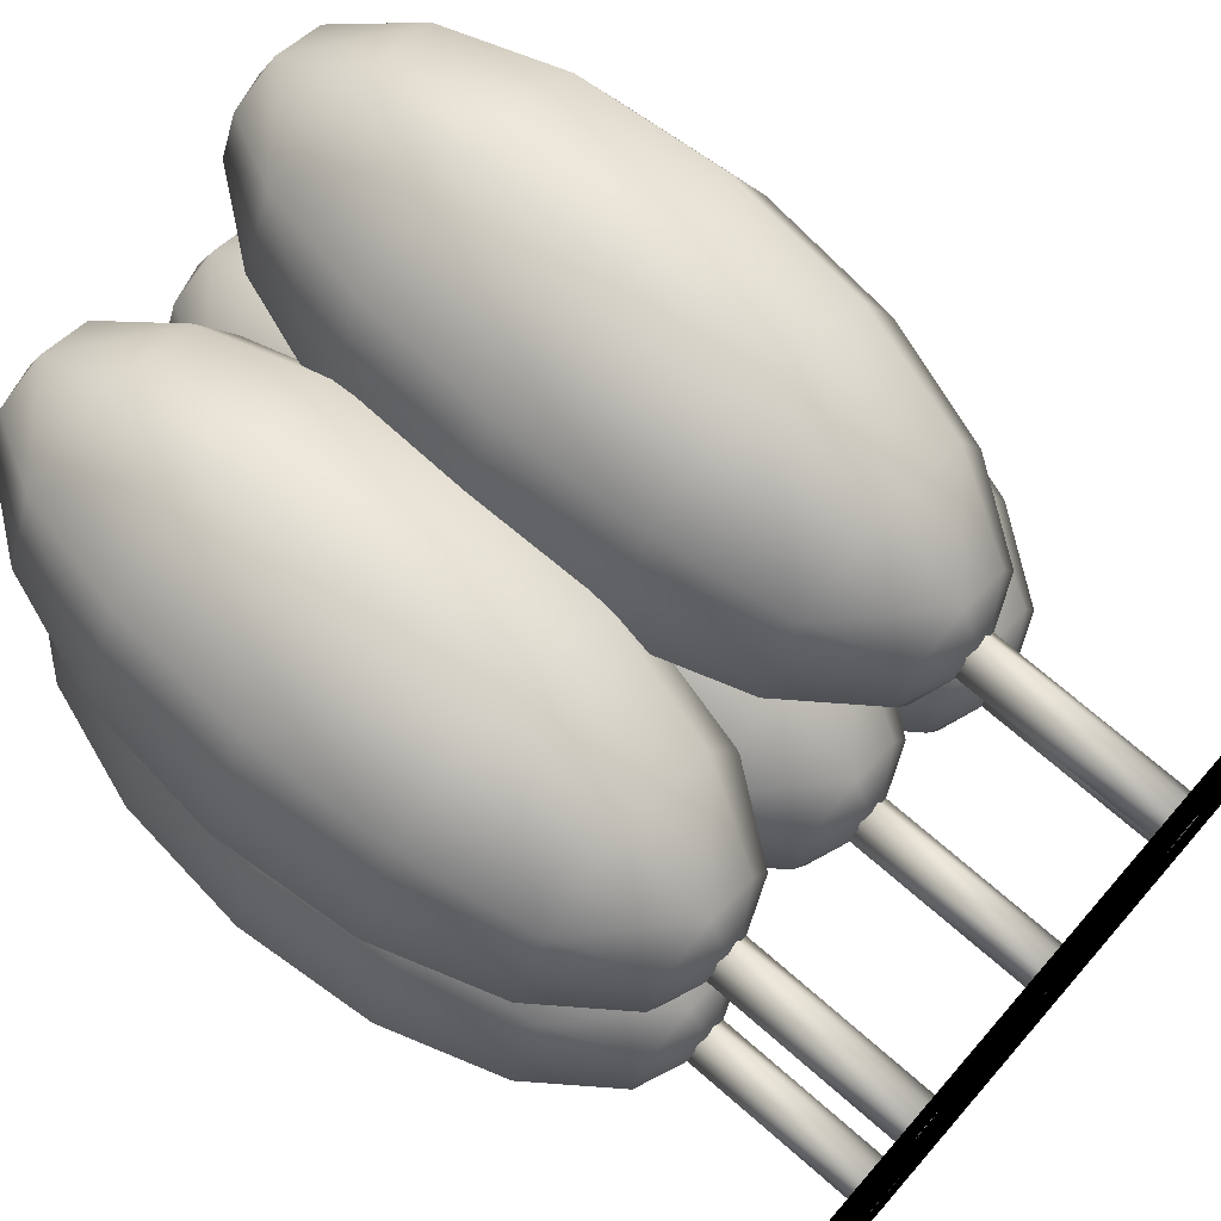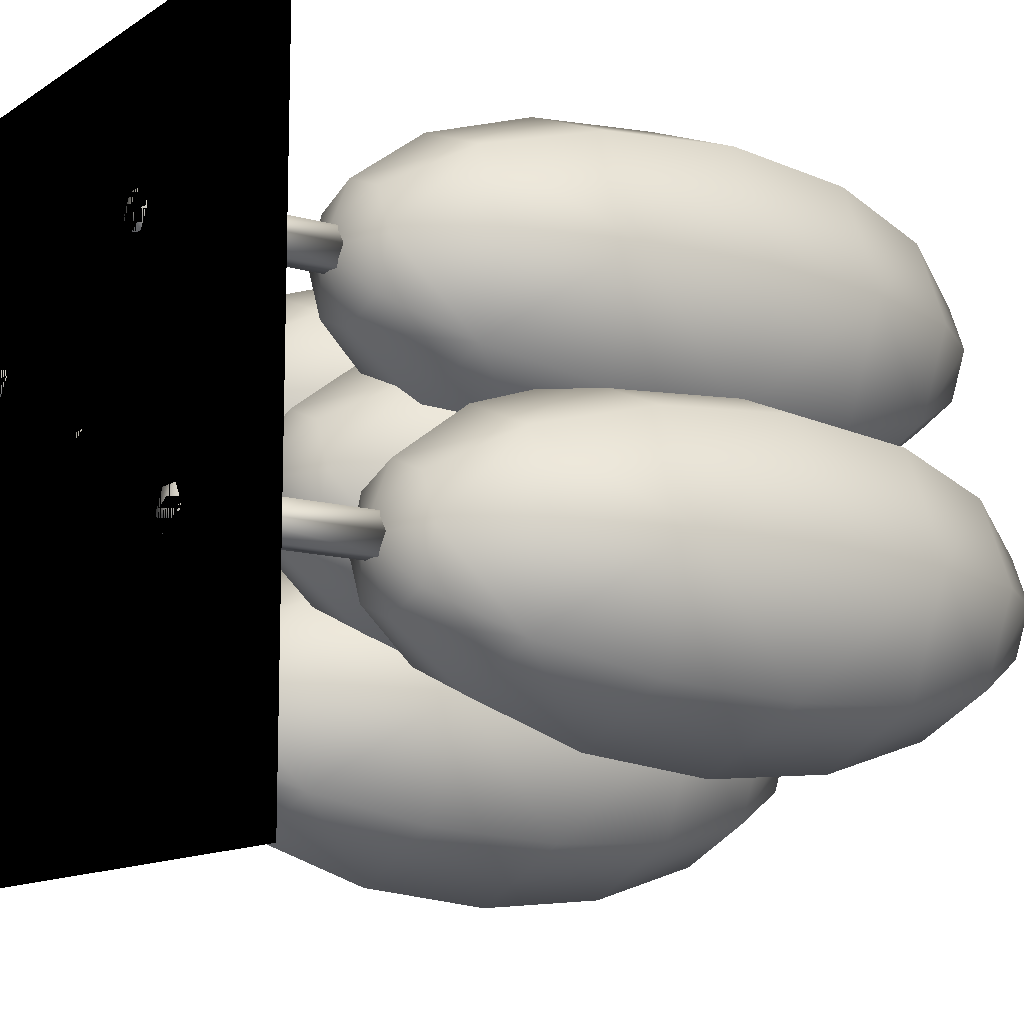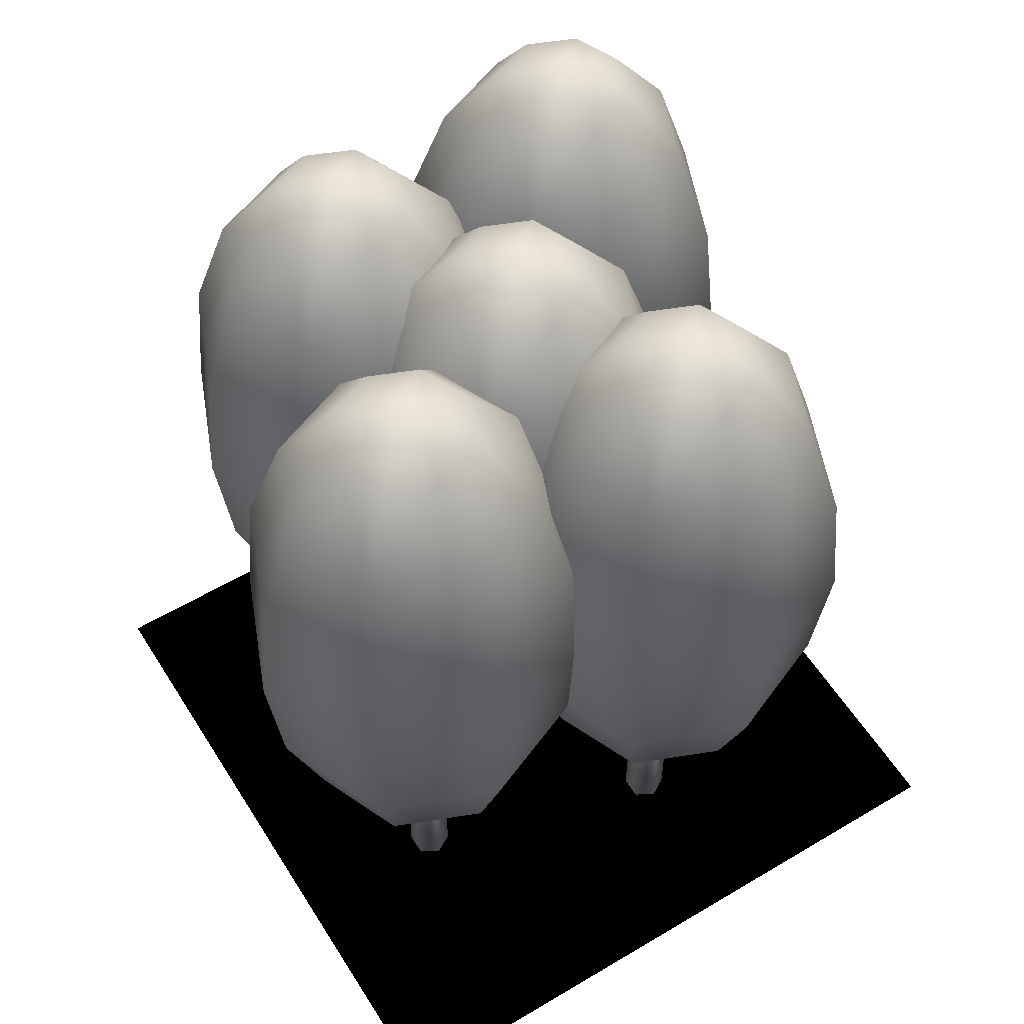
<metadata>
{"format":"obj","ext":"obj","renderer":"f3d","projection":"perspective","resolution":1024,"background":"white","views":[{"elev":72.1,"azim":-49.0,"up":"+Z"},{"elev":-12.3,"azim":56.0,"up":"+Z"},{"elev":56.5,"azim":58.1,"up":"+Y"}]}
</metadata>
<code>
o Cylinder4_copy11
v -1.683 2.282 1.147
v -1.808 2.282 1.363
v -2.058 2.282 1.363
v -2.183 2.282 1.147
v -2.058 2.282 0.93
v -1.808 2.282 0.93
v -1.683 0 1.147
v -1.808 0 1.363
v -2.058 0 1.363
v -2.183 0 1.147
v -2.058 0 0.93
v -1.808 0 0.93
g Cylinder4_copy11_bark
f 1 3 2
f 1 7 6
f 2 7 1
f 2 9 8
f 3 1 4
f 3 9 2
f 4 6 5
f 4 9 3
f 4 11 10
f 5 11 4
f 6 4 1
f 6 7 12
f 6 11 5
f 7 11 12
f 8 7 2
f 8 10 7
f 9 10 8
f 10 9 4
f 11 7 10
f 12 11 6
o sphere3_copy10
v -1.168 9.696 1.147
v -1.392 9.696 1.688
v -1.933 9.696 1.912
v -2.474 9.696 1.688
v -2.699 9.696 1.147
v -2.474 9.696 0.6053
v -1.933 9.696 0.3811
v -1.392 9.696 0.6053
v -0.519 8.828 1.147
v -0.9332 8.828 2.147
v -1.933 8.828 2.561
v -2.933 8.828 2.147
v -3.347 8.828 1.147
v -2.933 8.828 0.1465
v -1.933 8.828 -0.2677
v -0.9332 8.828 0.1465
v -0.08546 7.531 1.147
v -0.6267 7.531 2.453
v -1.933 7.531 2.994
v -3.24 7.531 2.453
v -3.781 7.531 1.147
v -3.24 7.531 -0.1601
v -1.933 7.531 -0.7012
v -0.6267 7.531 -0.1601
v 0.06678 6 1.147
v -0.519 6 2.561
v -1.933 6 3.147
v -3.347 6 2.561
v -3.933 6 1.147
v -3.347 6 -0.2677
v -1.933 6 -0.8535
v -0.519 6 -0.2677
v -0.08546 4.469 1.147
v -0.6267 4.469 2.453
v -1.933 4.469 2.994
v -3.24 4.469 2.453
v -3.781 4.469 1.147
v -3.24 4.469 -0.1601
v -1.933 4.469 -0.7012
v -0.6267 4.469 -0.1601
v -0.519 3.172 1.147
v -0.9332 3.172 2.147
v -1.933 3.172 2.561
v -2.933 3.172 2.147
v -3.347 3.172 1.147
v -2.933 3.172 0.1465
v -1.933 3.172 -0.2677
v -0.9332 3.172 0.1465
v -1.168 2.304 1.147
v -1.392 2.304 1.688
v -1.933 2.304 1.912
v -2.474 2.304 1.688
v -2.699 2.304 1.147
v -2.474 2.304 0.6053
v -1.933 2.304 0.3811
v -1.392 2.304 0.6053
v -1.933 10 1.147
v -1.933 2 1.147
g sphere3_copy10_leaf
f 13 22 21
f 13 28 20
f 13 69 14
f 14 22 13
f 14 69 15
f 15 22 14
f 15 24 23
f 15 69 16
f 16 24 15
f 16 69 17
f 17 24 16
f 17 26 25
f 17 69 18
f 18 26 17
f 18 69 19
f 19 26 18
f 19 28 27
f 19 69 20
f 20 28 19
f 20 69 13
f 21 28 13
f 21 29 28
f 22 29 21
f 22 31 30
f 23 22 15
f 23 31 22
f 24 31 23
f 24 33 32
f 25 24 17
f 25 33 24
f 26 33 25
f 26 35 34
f 27 26 19
f 27 35 26
f 28 29 36
f 28 35 27
f 29 38 37
f 29 44 36
f 30 29 22
f 30 38 29
f 31 38 30
f 31 40 39
f 32 31 24
f 32 40 31
f 33 40 32
f 33 42 41
f 34 33 26
f 34 42 33
f 35 42 34
f 35 44 43
f 36 35 28
f 36 44 35
f 37 44 29
f 37 45 44
f 38 45 37
f 38 47 46
f 39 38 31
f 39 47 38
f 40 47 39
f 40 49 48
f 41 40 33
f 41 49 40
f 42 49 41
f 42 51 50
f 43 42 35
f 43 51 42
f 44 45 52
f 44 51 43
f 45 54 53
f 45 60 52
f 46 45 38
f 46 54 45
f 47 54 46
f 47 56 55
f 48 47 40
f 48 56 47
f 49 56 48
f 49 58 57
f 50 49 42
f 50 58 49
f 51 58 50
f 51 60 59
f 52 51 44
f 52 60 51
f 53 60 45
f 53 61 60
f 54 61 53
f 54 63 62
f 55 54 47
f 55 63 54
f 56 63 55
f 56 65 64
f 57 56 49
f 57 65 56
f 58 65 57
f 58 67 66
f 59 58 51
f 59 67 58
f 60 61 68
f 60 67 59
f 61 70 68
f 62 61 54
f 62 70 61
f 63 70 62
f 64 63 56
f 64 70 63
f 65 70 64
f 66 65 58
f 66 70 65
f 67 70 66
f 68 67 60
f 68 70 67
o Cylinder4_copy9
v 1.36 2.282 2.098
v 1.235 2.282 2.314
v 0.9849 2.282 2.314
v 0.8599 2.282 2.098
v 0.9849 2.282 1.881
v 1.235 2.282 1.881
v 1.36 0 2.098
v 1.235 0 2.314
v 0.9849 0 2.314
v 0.8599 0 2.098
v 0.9849 0 1.881
v 1.235 0 1.881
g Cylinder4_copy9_bark
f 71 73 72
f 71 77 76
f 72 77 71
f 72 79 78
f 73 71 74
f 73 79 72
f 74 76 75
f 74 79 73
f 74 81 80
f 75 81 74
f 76 74 71
f 76 77 82
f 76 81 75
f 77 81 82
f 78 77 72
f 78 80 77
f 79 80 78
f 80 79 74
f 81 77 80
f 82 81 76
o sphere3_copy8
v 1.875 9.696 2.098
v 1.651 9.696 2.639
v 1.11 9.696 2.863
v 0.5687 9.696 2.639
v 0.3446 9.696 2.098
v 0.5687 9.696 1.557
v 1.11 9.696 1.333
v 1.651 9.696 1.557
v 2.524 8.828 2.098
v 2.11 8.828 3.098
v 1.11 8.828 3.512
v 0.1099 8.828 3.098
v -0.3043 8.828 2.098
v 0.1099 8.828 1.098
v 1.11 8.828 0.6837
v 2.11 8.828 1.098
v 2.958 7.531 2.098
v 2.416 7.531 3.404
v 1.11 7.531 3.946
v -0.1966 7.531 3.404
v -0.7378 7.531 2.098
v -0.1966 7.531 0.7913
v 1.11 7.531 0.2501
v 2.416 7.531 0.7913
v 3.11 6 2.098
v 2.524 6 3.512
v 1.11 6 4.098
v -0.3043 6 3.512
v -0.8901 6 2.098
v -0.3043 6 0.6837
v 1.11 6 0.09787
v 2.524 6 0.6837
v 2.958 4.469 2.098
v 2.416 4.469 3.404
v 1.11 4.469 3.946
v -0.1966 4.469 3.404
v -0.7378 4.469 2.098
v -0.1966 4.469 0.7913
v 1.11 4.469 0.2501
v 2.416 4.469 0.7913
v 2.524 3.172 2.098
v 2.11 3.172 3.098
v 1.11 3.172 3.512
v 0.1099 3.172 3.098
v -0.3043 3.172 2.098
v 0.1099 3.172 1.098
v 1.11 3.172 0.6837
v 2.11 3.172 1.098
v 1.875 2.304 2.098
v 1.651 2.304 2.639
v 1.11 2.304 2.863
v 0.5687 2.304 2.639
v 0.3446 2.304 2.098
v 0.5687 2.304 1.557
v 1.11 2.304 1.333
v 1.651 2.304 1.557
v 1.11 10 2.098
v 1.11 2 2.098
g sphere3_copy8_leaf
f 83 92 91
f 83 98 90
f 83 139 84
f 84 92 83
f 84 139 85
f 85 92 84
f 85 94 93
f 85 139 86
f 86 94 85
f 86 139 87
f 87 94 86
f 87 96 95
f 87 139 88
f 88 96 87
f 88 139 89
f 89 96 88
f 89 98 97
f 89 139 90
f 90 98 89
f 90 139 83
f 91 98 83
f 91 99 98
f 92 99 91
f 92 101 100
f 93 92 85
f 93 101 92
f 94 101 93
f 94 103 102
f 95 94 87
f 95 103 94
f 96 103 95
f 96 105 104
f 97 96 89
f 97 105 96
f 98 99 106
f 98 105 97
f 99 108 107
f 99 114 106
f 100 99 92
f 100 108 99
f 101 108 100
f 101 110 109
f 102 101 94
f 102 110 101
f 103 110 102
f 103 112 111
f 104 103 96
f 104 112 103
f 105 112 104
f 105 114 113
f 106 105 98
f 106 114 105
f 107 114 99
f 107 115 114
f 108 115 107
f 108 117 116
f 109 108 101
f 109 117 108
f 110 117 109
f 110 119 118
f 111 110 103
f 111 119 110
f 112 119 111
f 112 121 120
f 113 112 105
f 113 121 112
f 114 115 122
f 114 121 113
f 115 124 123
f 115 130 122
f 116 115 108
f 116 124 115
f 117 124 116
f 117 126 125
f 118 117 110
f 118 126 117
f 119 126 118
f 119 128 127
f 120 119 112
f 120 128 119
f 121 128 120
f 121 130 129
f 122 121 114
f 122 130 121
f 123 130 115
f 123 131 130
f 124 131 123
f 124 133 132
f 125 124 117
f 125 133 124
f 126 133 125
f 126 135 134
f 127 126 119
f 127 135 126
f 128 135 127
f 128 137 136
f 129 128 121
f 129 137 128
f 130 131 138
f 130 137 129
f 131 140 138
f 132 131 124
f 132 140 131
f 133 140 132
f 134 133 126
f 134 140 133
f 135 140 134
f 136 135 128
f 136 140 135
f 137 140 136
f 138 137 130
f 138 140 137
o Cylinder4_copy7
v 2.195 2.282 -0.8843
v 2.07 2.282 -0.6678
v 1.82 2.282 -0.6678
v 1.695 2.282 -0.8843
v 1.82 2.282 -1.101
v 2.07 2.282 -1.101
v 2.195 0 -0.8843
v 2.07 0 -0.6678
v 1.82 0 -0.6678
v 1.695 0 -0.8843
v 1.82 0 -1.101
v 2.07 0 -1.101
g Cylinder4_copy7_bark
f 141 143 142
f 141 147 146
f 142 147 141
f 142 149 148
f 143 141 144
f 143 149 142
f 144 146 145
f 144 149 143
f 144 151 150
f 145 151 144
f 146 144 141
f 146 147 152
f 146 151 145
f 147 151 152
f 148 147 142
f 148 150 147
f 149 150 148
f 150 149 144
f 151 147 150
f 152 151 146
o sphere3_copy6
v 2.711 9.696 -0.8843
v 2.487 9.696 -0.3431
v 1.945 9.696 -0.1189
v 1.404 9.696 -0.3431
v 1.18 9.696 -0.8843
v 1.404 9.696 -1.425
v 1.945 9.696 -1.65
v 2.487 9.696 -1.425
v 3.36 8.828 -0.8843
v 2.945 8.828 0.1157
v 1.945 8.828 0.5299
v 0.9454 8.828 0.1157
v 0.5312 8.828 -0.8843
v 0.9454 8.828 -1.884
v 1.945 8.828 -2.298
v 2.945 8.828 -1.884
v 3.793 7.531 -0.8843
v 3.252 7.531 0.4223
v 1.945 7.531 0.9635
v 0.6388 7.531 0.4223
v 0.09765 7.531 -0.8843
v 0.6388 7.531 -2.191
v 1.945 7.531 -2.732
v 3.252 7.531 -2.191
v 3.945 6 -0.8843
v 3.36 6 0.5299
v 1.945 6 1.116
v 0.5312 6 0.5299
v -0.05459 6 -0.8843
v 0.5312 6 -2.298
v 1.945 6 -2.884
v 3.36 6 -2.298
v 3.793 4.469 -0.8843
v 3.252 4.469 0.4223
v 1.945 4.469 0.9635
v 0.6388 4.469 0.4223
v 0.09765 4.469 -0.8843
v 0.6388 4.469 -2.191
v 1.945 4.469 -2.732
v 3.252 4.469 -2.191
v 3.36 3.172 -0.8843
v 2.945 3.172 0.1157
v 1.945 3.172 0.5299
v 0.9454 3.172 0.1157
v 0.5312 3.172 -0.8843
v 0.9454 3.172 -1.884
v 1.945 3.172 -2.298
v 2.945 3.172 -1.884
v 2.711 2.304 -0.8843
v 2.487 2.304 -0.3431
v 1.945 2.304 -0.1189
v 1.404 2.304 -0.3431
v 1.18 2.304 -0.8843
v 1.404 2.304 -1.425
v 1.945 2.304 -1.65
v 2.487 2.304 -1.425
v 1.945 10 -0.8843
v 1.945 2 -0.8843
g sphere3_copy6_leaf
f 153 162 161
f 153 168 160
f 153 209 154
f 154 162 153
f 154 209 155
f 155 162 154
f 155 164 163
f 155 209 156
f 156 164 155
f 156 209 157
f 157 164 156
f 157 166 165
f 157 209 158
f 158 166 157
f 158 209 159
f 159 166 158
f 159 168 167
f 159 209 160
f 160 168 159
f 160 209 153
f 161 168 153
f 161 169 168
f 162 169 161
f 162 171 170
f 163 162 155
f 163 171 162
f 164 171 163
f 164 173 172
f 165 164 157
f 165 173 164
f 166 173 165
f 166 175 174
f 167 166 159
f 167 175 166
f 168 169 176
f 168 175 167
f 169 178 177
f 169 184 176
f 170 169 162
f 170 178 169
f 171 178 170
f 171 180 179
f 172 171 164
f 172 180 171
f 173 180 172
f 173 182 181
f 174 173 166
f 174 182 173
f 175 182 174
f 175 184 183
f 176 175 168
f 176 184 175
f 177 184 169
f 177 185 184
f 178 185 177
f 178 187 186
f 179 178 171
f 179 187 178
f 180 187 179
f 180 189 188
f 181 180 173
f 181 189 180
f 182 189 181
f 182 191 190
f 183 182 175
f 183 191 182
f 184 185 192
f 184 191 183
f 185 194 193
f 185 200 192
f 186 185 178
f 186 194 185
f 187 194 186
f 187 196 195
f 188 187 180
f 188 196 187
f 189 196 188
f 189 198 197
f 190 189 182
f 190 198 189
f 191 198 190
f 191 200 199
f 192 191 184
f 192 200 191
f 193 200 185
f 193 201 200
f 194 201 193
f 194 203 202
f 195 194 187
f 195 203 194
f 196 203 195
f 196 205 204
f 197 196 189
f 197 205 196
f 198 205 197
f 198 207 206
f 199 198 191
f 199 207 198
f 200 201 208
f 200 207 199
f 201 210 208
f 202 201 194
f 202 210 201
f 203 210 202
f 204 203 196
f 204 210 203
f 205 210 204
f 206 205 198
f 206 210 205
f 207 210 206
f 208 207 200
f 208 210 207
o Cylinder4_copy5
v -1.823 2.282 -1.897
v -1.948 2.282 -1.68
v -2.198 2.282 -1.68
v -2.323 2.282 -1.897
v -2.198 2.282 -2.113
v -1.948 2.282 -2.113
v -1.823 0 -1.897
v -1.948 0 -1.68
v -2.198 0 -1.68
v -2.323 0 -1.897
v -2.198 0 -2.113
v -1.948 0 -2.113
g Cylinder4_copy5_bark
f 211 213 212
f 211 217 216
f 212 217 211
f 212 219 218
f 213 211 214
f 213 219 212
f 214 216 215
f 214 219 213
f 214 221 220
f 215 221 214
f 216 214 211
f 216 217 222
f 216 221 215
f 217 221 222
f 218 217 212
f 218 220 217
f 219 220 218
f 220 219 214
f 221 217 220
f 222 221 216
o sphere3_copy4
v -1.308 9.696 -1.897
v -1.532 9.696 -1.355
v -2.073 9.696 -1.131
v -2.615 9.696 -1.355
v -2.839 9.696 -1.897
v -2.615 9.696 -2.438
v -2.073 9.696 -2.662
v -1.532 9.696 -2.438
v -0.6593 8.828 -1.897
v -1.073 8.828 -0.8966
v -2.073 8.828 -0.4824
v -3.073 8.828 -0.8966
v -3.488 8.828 -1.897
v -3.073 8.828 -2.897
v -2.073 8.828 -3.311
v -1.073 8.828 -2.897
v -0.2257 7.531 -1.897
v -0.7669 7.531 -0.5901
v -2.073 7.531 -0.04887
v -3.38 7.531 -0.5901
v -3.921 7.531 -1.897
v -3.38 7.531 -3.203
v -2.073 7.531 -3.744
v -0.7669 7.531 -3.203
v -0.07348 6 -1.897
v -0.6593 6 -0.4824
v -2.073 6 0.1034
v -3.488 6 -0.4824
v -4.073 6 -1.897
v -3.488 6 -3.311
v -2.073 6 -3.897
v -0.6593 6 -3.311
v -0.2257 4.469 -1.897
v -0.7669 4.469 -0.5901
v -2.073 4.469 -0.04887
v -3.38 4.469 -0.5901
v -3.921 4.469 -1.897
v -3.38 4.469 -3.203
v -2.073 4.469 -3.744
v -0.7669 4.469 -3.203
v -0.6593 3.172 -1.897
v -1.073 3.172 -0.8966
v -2.073 3.172 -0.4824
v -3.073 3.172 -0.8966
v -3.488 3.172 -1.897
v -3.073 3.172 -2.897
v -2.073 3.172 -3.311
v -1.073 3.172 -2.897
v -1.308 2.304 -1.897
v -1.532 2.304 -1.355
v -2.073 2.304 -1.131
v -2.615 2.304 -1.355
v -2.839 2.304 -1.897
v -2.615 2.304 -2.438
v -2.073 2.304 -2.662
v -1.532 2.304 -2.438
v -2.073 10 -1.897
v -2.073 2 -1.897
g sphere3_copy4_leaf
f 223 232 231
f 223 238 230
f 223 279 224
f 224 232 223
f 224 279 225
f 225 232 224
f 225 234 233
f 225 279 226
f 226 234 225
f 226 279 227
f 227 234 226
f 227 236 235
f 227 279 228
f 228 236 227
f 228 279 229
f 229 236 228
f 229 238 237
f 229 279 230
f 230 238 229
f 230 279 223
f 231 238 223
f 231 239 238
f 232 239 231
f 232 241 240
f 233 232 225
f 233 241 232
f 234 241 233
f 234 243 242
f 235 234 227
f 235 243 234
f 236 243 235
f 236 245 244
f 237 236 229
f 237 245 236
f 238 239 246
f 238 245 237
f 239 248 247
f 239 254 246
f 240 239 232
f 240 248 239
f 241 248 240
f 241 250 249
f 242 241 234
f 242 250 241
f 243 250 242
f 243 252 251
f 244 243 236
f 244 252 243
f 245 252 244
f 245 254 253
f 246 245 238
f 246 254 245
f 247 254 239
f 247 255 254
f 248 255 247
f 248 257 256
f 249 248 241
f 249 257 248
f 250 257 249
f 250 259 258
f 251 250 243
f 251 259 250
f 252 259 251
f 252 261 260
f 253 252 245
f 253 261 252
f 254 255 262
f 254 261 253
f 255 264 263
f 255 270 262
f 256 255 248
f 256 264 255
f 257 264 256
f 257 266 265
f 258 257 250
f 258 266 257
f 259 266 258
f 259 268 267
f 260 259 252
f 260 268 259
f 261 268 260
f 261 270 269
f 262 261 254
f 262 270 261
f 263 270 255
f 263 271 270
f 264 271 263
f 264 273 272
f 265 264 257
f 265 273 264
f 266 273 265
f 266 275 274
f 267 266 259
f 267 275 266
f 268 275 267
f 268 277 276
f 269 268 261
f 269 277 268
f 270 271 278
f 270 277 269
f 271 280 278
f 272 271 264
f 272 280 271
f 273 280 272
f 274 273 266
f 274 280 273
f 275 280 274
f 276 275 268
f 276 280 275
f 277 280 276
f 278 277 270
f 278 280 277
o Cylinder4
v 0.25 2.282 0
v 0.125 2.282 0.2165
v -0.125 2.282 0.2165
v -0.25 2.282 3.062e-17
v -0.125 2.282 -0.2165
v 0.125 2.282 -0.2165
v 0.25 0 0
v 0.125 0 0.2165
v -0.125 0 0.2165
v -0.25 0 3.062e-17
v -0.125 0 -0.2165
v 0.125 0 -0.2165
g Cylinder4_bark
f 281 286 282
f 281 287 286
f 282 286 283
f 282 287 281
f 282 289 288
f 283 285 284
f 283 289 282
f 284 289 283
f 284 291 290
f 285 283 286
f 285 291 284
f 286 287 292
f 286 291 285
f 287 291 292
f 288 287 282
f 288 290 287
f 289 290 288
f 290 289 284
f 291 287 290
f 292 291 286
o sphere3
v 0.7654 9.696 0
v 0.5412 9.696 0.5412
v 4.687e-17 9.696 0.7654
v -0.5412 9.696 0.5412
v -0.7654 9.696 9.373e-17
v -0.5412 9.696 -0.5412
v -1.406e-16 9.696 -0.7654
v 0.5412 9.696 -0.5412
v 1.414 8.828 0
v 1 8.828 1
v 8.66e-17 8.828 1.414
v -1 8.828 1
v -1.414 8.828 1.732e-16
v -1 8.828 -1
v -2.598e-16 8.828 -1.414
v 1 8.828 -1
v 1.848 7.531 0
v 1.307 7.531 1.307
v 1.131e-16 7.531 1.848
v -1.307 7.531 1.307
v -1.848 7.531 2.263e-16
v -1.307 7.531 -1.307
v -3.394e-16 7.531 -1.848
v 1.307 7.531 -1.307
v 2 6 0
v 1.414 6 1.414
v 1.225e-16 6 2
v -1.414 6 1.414
v -2 6 2.449e-16
v -1.414 6 -1.414
v -3.674e-16 6 -2
v 1.414 6 -1.414
v 1.848 4.469 0
v 1.307 4.469 1.307
v 1.131e-16 4.469 1.848
v -1.307 4.469 1.307
v -1.848 4.469 2.263e-16
v -1.307 4.469 -1.307
v -3.394e-16 4.469 -1.848
v 1.307 4.469 -1.307
v 1.414 3.172 0
v 1 3.172 1
v 8.66e-17 3.172 1.414
v -1 3.172 1
v -1.414 3.172 1.732e-16
v -1 3.172 -1
v -2.598e-16 3.172 -1.414
v 1 3.172 -1
v 0.7654 2.304 0
v 0.5412 2.304 0.5412
v 4.687e-17 2.304 0.7654
v -0.5412 2.304 0.5412
v -0.7654 2.304 9.373e-17
v -0.5412 2.304 -0.5412
v -1.406e-16 2.304 -0.7654
v 0.5412 2.304 -0.5412
v 0 10 0
v 0 2 0
g sphere3_leaf
f 293 302 301
f 293 308 300
f 293 349 294
f 294 302 293
f 294 349 295
f 295 302 294
f 295 304 303
f 295 349 296
f 296 304 295
f 296 349 297
f 297 304 296
f 297 306 305
f 297 349 298
f 298 306 297
f 298 349 299
f 299 306 298
f 299 308 307
f 299 349 300
f 300 308 299
f 300 349 293
f 301 308 293
f 301 309 308
f 302 309 301
f 302 311 310
f 303 302 295
f 303 311 302
f 304 311 303
f 304 313 312
f 305 304 297
f 305 313 304
f 306 313 305
f 306 315 314
f 307 306 299
f 307 315 306
f 308 309 316
f 308 315 307
f 309 318 317
f 309 324 316
f 310 309 302
f 310 318 309
f 311 318 310
f 311 320 319
f 312 311 304
f 312 320 311
f 313 320 312
f 313 322 321
f 314 313 306
f 314 322 313
f 315 322 314
f 315 324 323
f 316 315 308
f 316 324 315
f 317 324 309
f 317 325 324
f 318 325 317
f 318 327 326
f 319 318 311
f 319 327 318
f 320 327 319
f 320 329 328
f 321 320 313
f 321 329 320
f 322 329 321
f 322 331 330
f 323 322 315
f 323 331 322
f 324 325 332
f 324 331 323
f 325 334 333
f 325 340 332
f 326 325 318
f 326 334 325
f 327 334 326
f 327 336 335
f 328 327 320
f 328 336 327
f 329 336 328
f 329 338 337
f 330 329 322
f 330 338 329
f 331 338 330
f 331 340 339
f 332 331 324
f 332 340 331
f 333 340 325
f 333 341 340
f 334 341 333
f 334 343 342
f 335 334 327
f 335 343 334
f 336 343 335
f 336 345 344
f 337 336 329
f 337 345 336
f 338 345 337
f 338 347 346
f 339 338 331
f 339 347 338
f 340 341 348
f 340 347 339
f 341 350 348
f 342 341 334
f 342 350 341
f 343 350 342
f 344 343 336
f 344 350 343
f 345 350 344
f 346 345 338
f 346 350 345
f 347 350 346
f 348 347 340
f 348 350 347
o Cube1
v -4 0 -4
v -4 0 4
v 4 0 -4
v 4 0 4
g Cube1_terrain
f 351 354 352
f 351 354 353
f 352 354 351
f 353 354 351

</code>
